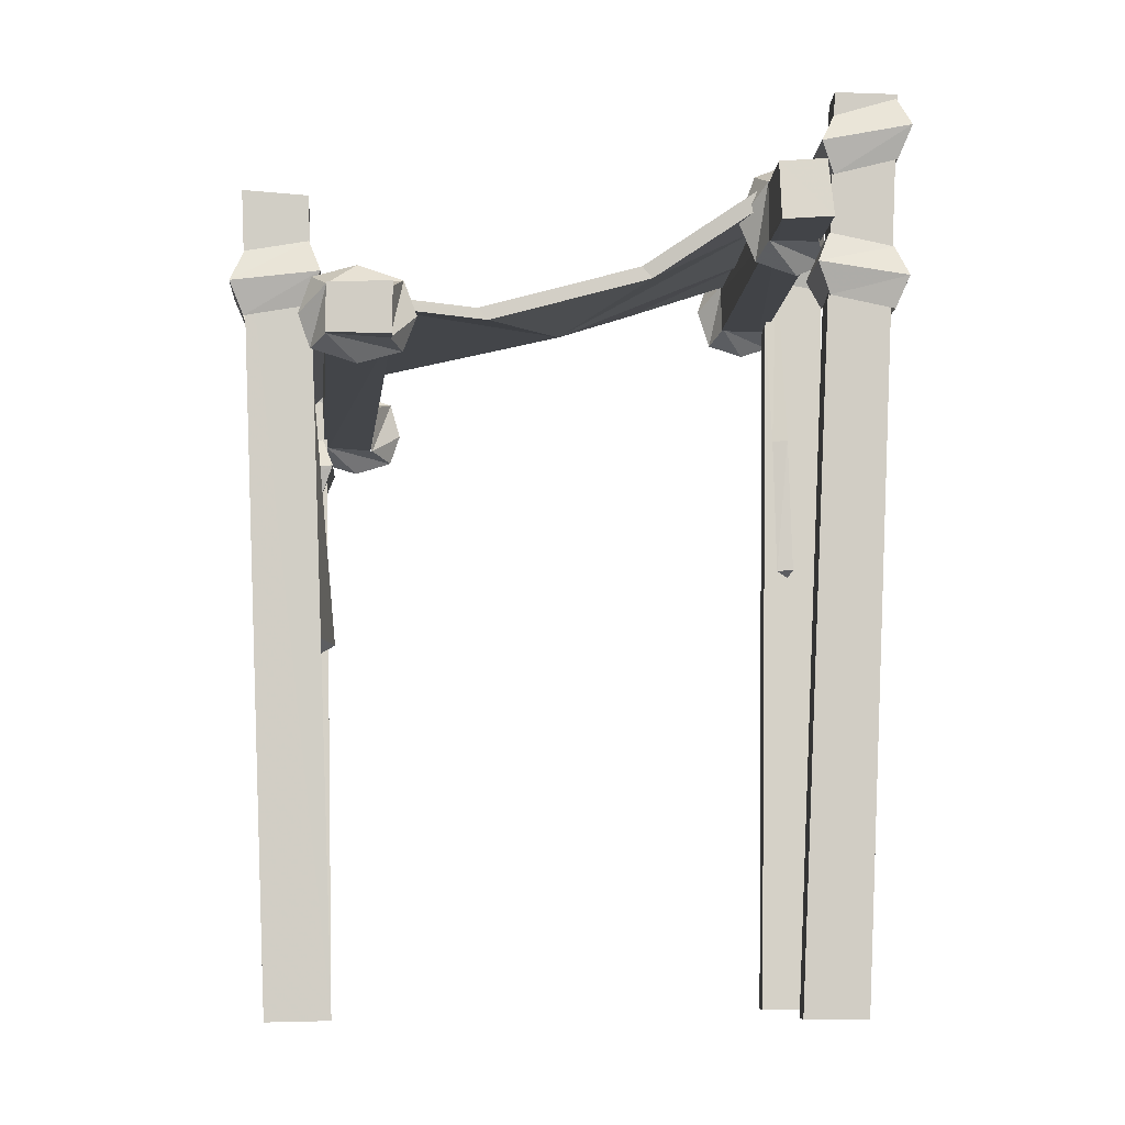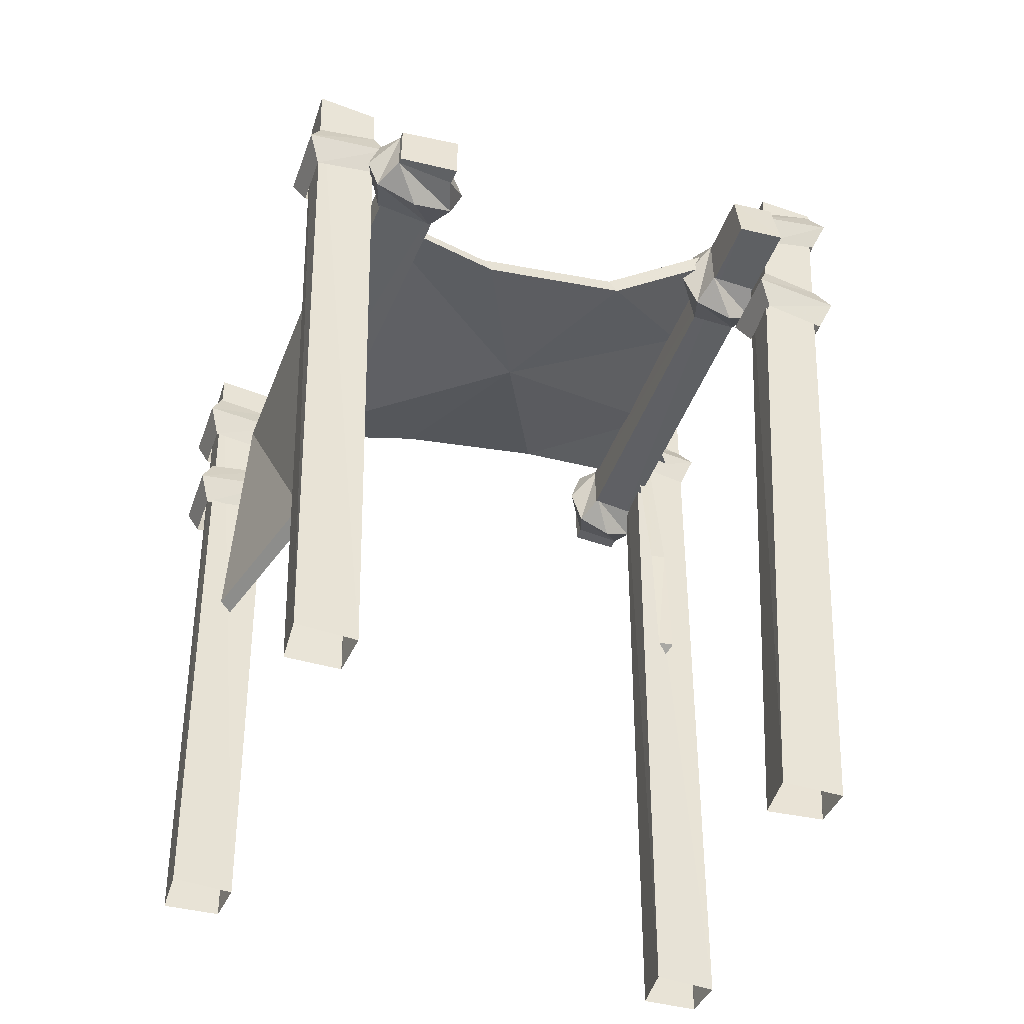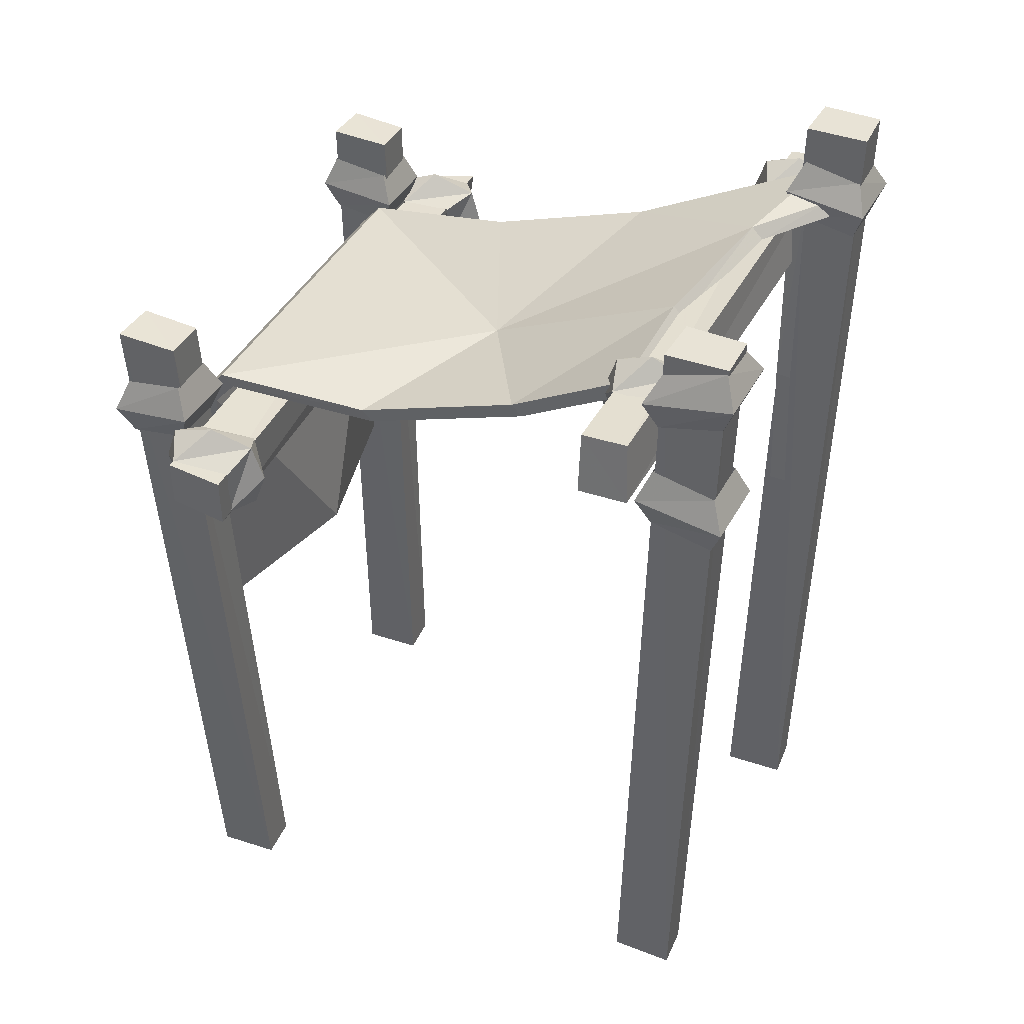
<metadata>
{"format":"obj","ext":"obj","renderer":"f3d","projection":"perspective","resolution":1024,"background":"white","views":[{"elev":-9.0,"azim":176.6,"up":"+Y"},{"elev":-46.1,"azim":160.6,"up":"+Y"},{"elev":39.8,"azim":-154.2,"up":"+Y"}]}
</metadata>
<code>
v 2.18 3.55 2.01
v 2.69 3.58 2.02
v 2.05 -2.98 1.91
v 2.52 -2.99 1.93
v 2.7 3.28 2.03
v 2.8 3.02 2.12
v 2.18 3.22 2.03
v 2.08 2.96 2.12
v 2.18 2.69 1.61
v 2.08 2.96 1.52
v 2.18 2.69 2.03
v 2.8 3.02 1.52
v 2.18 3.22 1.61
v 2.7 3.28 1.61
v 2.7 2.75 1.61
v 2.7 2.75 2.03
v 2.7 2.24 2.02
v 2.8 1.97 2.11
v 2.18 2.33 2.02
v 2.08 2.07 2.11
v 2.18 1.8 1.6
v 2.08 2.07 1.51
v 2.18 1.8 2.02
v 2.8 1.97 1.51
v 2.18 2.33 1.6
v 2.7 2.24 1.6
v 2.7 1.71 1.6
v 2.7 1.71 2.02
v 2.17 3.55 1.64
v 2.7 3.58 1.62
v 2.02 -2.99 1.55
v 2.54 -2.99 1.52
v 2.45 0.27 1.47
v 2.35 2.73 1.47
v 2.08 0.27 -0.01
v 2.28 2.73 -1.6
v 2.41 0.27 -1.6
v -2.33 4.15 1.58
v -2.15 4.26 1.92
v -1.87 4.12 0.96
v -0.61 3.64 1.48
v 0.13 3.04 -0.04
v 0.77 3.23 1.34
v 2.17 2.93 1.48
v 2.1 2.93 -1.58
v -1.69 3.97 -1.43
v -0.6 3.26 -1.25
v -1.66 4 -0.3
v 0.79 2.84 -1.39
v -2.24 4.16 1.93
v -0.71 3.54 1.48
v 0.68 3.14 1.35
v 2.08 2.83 1.49
v 2.26 2.63 1.48
v 2.35 0.17 1.48
v 2.32 0.17 -1.59
v 1.98 0.17 0
v 2.18 2.63 -1.59
v -1.78 3.87 -1.42
v -0.69 3.16 -1.24
v 0.7 2.74 -1.38
v 2 2.83 -1.57
v -1.75 3.9 -0.3
v -1.97 4.02 0.96
v -2.43 4.05 1.59
v 0.04 2.94 -0.04
v 2 2.3 -2.63
v 1.48 2.28 -2.68
v 2.2 2.35 2.45
v 1.77 2.32 2.62
v 1.74 2.75 2.69
v 1.48 2.7 -2.69
v 2.23 2.72 2.51
v 2 2.7 -2.64
v 2.18 3.54 -1.78
v 2.69 3.57 -1.78
v 1.93 -2.98 -1.51
v 2.39 -2.98 -1.5
v 2.67 3.07 -1.76
v 2.78 2.8 -1.64
v 2.16 3.16 -1.76
v 2.06 2.89 -1.64
v 2.16 2.63 -2.17
v 2.06 2.89 -2.27
v 2.16 2.63 -1.74
v 2.78 2.8 -2.27
v 2.16 3.16 -2.17
v 2.67 3.07 -2.17
v 2.67 2.54 -2.17
v 2.67 2.54 -1.74
v 2.28 2.24 2.22
v 1.75 2.32 2.54
v 1.88 2.13 2.25
v 1.55 2.24 2.28
v 2.15 2.33 1.96
v 1.72 2.31 2.01
v 1.69 2.74 2.01
v 1.55 2.82 2.28
v 1.46 2.51 2.28
v 1.73 2.74 2.54
v 2.23 2.72 2.49
v 2.28 2.82 2.22
v 2.37 2.49 2.22
v 2.15 2.74 1.96
v 1.95 2.95 2.25
v 2.04 2.31 -2.05
v 2.13 2.24 -2.33
v 1.53 2.29 -2.01
v 1.76 2.13 -2.3
v 1.4 2.24 -2.26
v 2 2.3 -2.58
v 1.5 2.28 -2.54
v 1.48 2.7 -2.54
v 1.4 2.82 -2.26
v 1.29 2.53 -2.26
v 1.53 2.71 -2.01
v 2.04 2.7 -2.05
v 2.13 2.82 -2.33
v 2.23 2.52 -2.33
v 2 2.7 -2.58
v 1.77 2.93 -2.3
v 2.7 3.57 -2.18
v 2.17 3.54 -2.16
v 1.9 -2.98 -1.87
v 2.42 -2.99 -1.9
v -2.61 4.83 2.01
v -2.1 4.83 2.02
v -2.44 -2.98 1.89
v -1.96 -2.99 1.9
v -2.1 4.49 2.01
v -1.98 4.22 2.15
v -2.59 4.39 2
v -2.7 4.13 2.15
v -2.6 3.86 1.59
v -2.7 4.13 1.49
v -2.6 3.86 2.05
v -1.98 4.22 1.49
v -2.6 4.39 1.63
v -2.1 4.49 1.62
v -2.08 3.95 1.59
v -2.08 3.95 2.05
v -2.22 2.33 1.37
v -2.18 2.31 1.49
v -2.26 1.09 1.4
v -2.22 1.03 1.5
v -2.08 2.32 1.39
v -2.11 1.08 1.41
v -2.16 4.15 1.53
v -2.12 4.14 1.64
v -2.02 4.14 1.54
v -2.62 4.81 1.63
v -2.08 4.81 1.62
v -2.47 -2.99 1.53
v -1.93 -2.99 1.5
v -2.1 3.54 2.53
v -2.08 3.43 -2.22
v -2.04 4.04 2.58
v -2.04 3.94 -2.15
v -1.64 3.91 -2.14
v -1.65 3.4 -2.21
v -1.67 3.54 2.51
v -1.67 3.99 2.52
v -2.7 4.63 -1.78
v -2.7 4.65 -1.41
v -2.37 -2.98 -1.05
v -2.19 4.65 -1.4
v -1.88 -2.99 -1.01
v -2.39 -2.99 -1.4
v -1.85 -2.99 -1.4
v -2.17 4.63 -1.8
v -1.56 4.05 -1.27
v -1.86 4.17 -1.27
v -1.64 3.93 -1.54
v -2.15 4.05 -1.26
v -2.06 3.93 -1.53
v -1.56 3.31 -1.27
v -1.42 3.65 -1.27
v -1.65 3.42 -1
v -1.65 3.93 -1
v -1.64 3.42 -1.54
v -2.06 3.42 -1.53
v -2.15 3.31 -1.26
v -2.07 3.93 -1
v -2.07 3.42 -1
v -2.19 4.45 -1.4
v -2.68 4.59 -1.41
v -2.04 4.18 -1.24
v -2.8 4.33 -1.24
v -2.69 4.06 -1.8
v -2.69 4.06 -1.34
v -2.8 4.33 -1.9
v -2.69 4.59 -1.78
v -2.04 4.18 -1.9
v -2.17 4.45 -1.78
v -2.15 3.92 -1.8
v -2.15 3.92 -1.34
v -2.15 3.42 2.17
v -1.89 3.33 2.15
v -2.1 3.54 2.43
v -1.57 3.42 2.11
v -1.67 3.54 2.39
v -2.08 3.53 1.9
v -1.68 3.53 1.86
v -2.26 3.77 2.17
v -2.15 4.09 2.17
v -2.08 3.99 1.9
v -2.04 4.04 2.43
v -1.46 3.76 2.11
v -1.57 4.09 2.11
v -1.67 3.99 2.39
v -1.68 3.99 1.86
v -1.87 4.18 2.14
v -2.11 3.43 -1.3
v -2.65 3.32 -1.3
v -2 3.16 -1.2
v -2.76 3.05 -1.2
v -2.65 2.79 -1.76
v -2.65 2.79 -1.3
v -2.76 3.05 -1.86
v -2.65 3.32 -1.76
v -2 3.16 -1.86
v -2.11 3.43 -1.76
v -2.11 2.9 -1.76
v -2.11 2.9 -1.3
v -1.91 3.19 -1.27
o Node 0
f 3 2 1
f 4 2 3
f 4 4 3
f 5 4 4
f 5 5 4
f 6 5 5
f 7 6 5
f 8 6 7
f 8 8 7
f 9 8 8
f 9 9 8
f 10 9 9
f 11 10 9
f 8 10 11
f 8 8 11
f 10 8 8
f 10 10 8
f 12 10 10
f 13 12 10
f 14 12 13
f 14 14 13
f 9 14 14
f 9 9 14
f 15 9 9
f 10 15 9
f 12 15 10
f 12 12 10
f 14 12 12
f 14 14 12
f 12 14 14
f 5 12 14
f 6 12 5
f 6 6 5
f 12 6 6
f 12 12 6
f 15 12 12
f 6 15 12
f 16 15 6
f 16 16 6
f 6 16 16
f 6 6 16
f 16 6 6
f 8 16 6
f 11 16 8
f 11 11 8
f 10 11 11
f 10 10 11
f 13 10 10
f 8 13 10
f 7 13 8
f 7 7 8
f 17 7 7
f 17 17 7
f 18 17 17
f 19 18 17
f 20 18 19
f 20 20 19
f 21 20 20
f 21 21 20
f 22 21 21
f 23 22 21
f 20 22 23
f 20 20 23
f 22 20 20
f 22 22 20
f 24 22 22
f 25 24 22
f 26 24 25
f 26 26 25
f 21 26 26
f 21 21 26
f 27 21 21
f 22 27 21
f 24 27 22
f 24 24 22
f 26 24 24
f 26 26 24
f 24 26 26
f 17 24 26
f 18 24 17
f 18 18 17
f 24 18 18
f 24 24 18
f 27 24 24
f 18 27 24
f 28 27 18
f 28 28 18
f 18 28 28
f 18 18 28
f 28 18 18
f 20 28 18
f 23 28 20
f 23 23 20
f 22 23 23
f 22 22 23
f 25 22 22
f 20 25 22
f 19 25 20
f 19 19 20
f 1 19 19
f 1 1 19
f 29 1 1
f 2 29 1
f 30 29 2
f 30 30 2
f 29 30 30
f 29 29 30
f 31 29 29
f 30 31 29
f 30 31 30
f 30 30 30
f 30 30 30
f 32 30 30
f 31 30 32
f 31 31 32
f 30 31 31
f 30 30 31
f 32 30 30
f 2 32 30
f 2 32 2
f 2 2 2
f 2 2 2
f 4 2 2
f 32 2 4
f 32 32 4
f 31 32 32
f 31 31 32
f 29 31 31
f 3 29 31
f 3 29 3
f 1 3 3
f 29 3 1
o Node 1
o Node 2
f 35 34 33
f 36 34 35
f 37 36 35
f 37 36 37
f 38 37 37
f 38 37 38
f 39 38 38
f 40 38 39
f 41 40 39
f 42 40 41
f 43 42 41
f 42 42 43
f 44 42 43
f 45 42 44
f 34 45 44
f 36 45 34
f 36 36 34
f 46 36 36
f 46 46 36
f 47 46 46
f 48 47 46
f 42 47 48
f 40 42 48
f 40 42 40
f 47 40 40
f 47 40 47
f 42 47 47
f 49 47 42
f 45 49 42
f 45 49 45
f 39 45 45
f 39 45 39
f 50 39 39
f 41 39 50
f 51 41 50
f 43 41 51
f 52 43 51
f 44 43 52
f 53 44 52
f 34 44 53
f 54 34 53
f 33 34 54
f 55 33 54
f 55 33 55
f 56 55 55
f 56 55 56
f 37 56 56
f 57 56 37
f 35 57 37
f 55 57 35
f 33 55 35
f 33 55 33
f 55 33 33
f 55 33 55
f 54 55 55
f 57 55 54
f 58 57 54
f 56 57 58
f 56 56 58
f 59 56 56
f 59 59 56
f 60 59 59
f 46 60 59
f 60 60 46
f 47 60 46
f 61 60 47
f 49 61 47
f 62 61 49
f 45 62 49
f 58 62 45
f 36 58 45
f 56 58 36
f 37 56 36
f 37 56 37
f 46 37 37
f 46 37 46
f 59 46 46
f 48 46 59
f 63 48 59
f 40 48 63
f 64 40 63
f 38 40 64
f 65 38 64
f 65 38 65
f 58 65 65
f 58 65 58
f 54 58 58
f 62 58 54
f 53 62 54
f 66 62 53
f 52 66 53
f 66 66 52
f 51 66 52
f 64 66 51
f 50 64 51
f 65 64 50
f 65 65 50
f 64 65 65
f 64 64 65
f 66 64 64
f 63 66 64
f 60 66 63
f 59 60 63
f 59 60 59
f 60 59 59
f 60 59 60
f 61 60 60
f 66 60 61
f 62 66 61
o Node 3
f 69 68 67
f 70 68 69
f 70 70 69
f 71 70 70
f 71 71 70
f 72 71 71
f 73 72 71
f 74 72 73
f 74 74 73
f 73 74 74
f 73 73 74
f 74 73 73
f 69 74 73
f 67 74 69
f 67 67 69
f 74 67 67
f 74 74 67
f 72 74 74
f 67 72 74
f 68 72 67
f 68 68 67
f 72 68 68
f 72 72 68
f 71 72 72
f 68 71 72
f 70 71 68
f 70 70 68
f 71 70 70
f 71 71 70
f 73 71 71
f 70 73 71
f 69 73 70
f 69 69 70
f 75 69 69
f 75 75 69
f 76 75 75
f 77 76 75
f 78 76 77
f 78 78 77
f 79 78 78
f 79 79 78
f 80 79 79
f 81 80 79
f 82 80 81
f 82 82 81
f 83 82 82
f 83 83 82
f 84 83 83
f 85 84 83
f 82 84 85
f 82 82 85
f 84 82 82
f 84 84 82
f 86 84 84
f 87 86 84
f 88 86 87
f 88 88 87
f 83 88 88
f 83 83 88
f 89 83 83
f 84 89 83
f 86 89 84
f 86 86 84
f 88 86 86
f 88 88 86
f 86 88 88
f 79 86 88
f 80 86 79
f 80 80 79
f 86 80 80
f 86 86 80
f 89 86 86
f 80 89 86
f 90 89 80
f 90 90 80
f 80 90 90
f 80 80 90
f 90 80 80
f 82 90 80
f 85 90 82
f 85 85 82
f 84 85 85
f 84 84 85
f 87 84 84
f 82 87 84
f 81 87 82
f 81 81 82
f 69 81 81
f 69 69 81
f 91 69 69
f 92 91 69
f 93 91 92
f 94 93 92
f 94 93 94
f 91 94 94
f 91 94 91
f 93 91 91
f 95 91 93
f 94 95 93
f 96 95 94
f 96 96 94
f 97 96 96
f 97 97 96
f 98 97 97
f 96 98 97
f 99 98 96
f 94 99 96
f 94 99 94
f 98 94 94
f 98 94 98
f 99 98 98
f 100 98 99
f 94 100 99
f 92 100 94
f 92 92 94
f 101 92 92
f 101 101 92
f 102 101 101
f 69 102 101
f 103 102 69
f 91 103 69
f 91 103 91
f 102 91 91
f 102 91 102
f 103 102 102
f 104 102 103
f 91 104 103
f 95 104 91
f 95 95 91
f 98 95 95
f 98 98 95
f 105 98 98
f 100 105 98
f 102 105 100
f 101 102 100
f 101 102 101
f 97 101 101
f 97 101 97
f 98 97 97
f 104 97 98
f 105 104 98
f 102 104 105
f 102 102 105
f 106 102 102
f 106 106 102
f 107 106 106
f 108 107 106
f 109 107 108
f 110 109 108
f 110 109 110
f 107 110 110
f 107 110 107
f 109 107 107
f 111 107 109
f 110 111 109
f 112 111 110
f 112 112 110
f 113 112 112
f 113 113 112
f 114 113 113
f 112 114 113
f 115 114 112
f 110 115 112
f 110 115 110
f 114 110 110
f 114 110 114
f 115 114 114
f 116 114 115
f 110 116 115
f 108 116 110
f 108 108 110
f 117 108 108
f 117 117 108
f 118 117 117
f 106 118 117
f 119 118 106
f 107 119 106
f 107 119 107
f 118 107 107
f 118 107 118
f 119 118 118
f 120 118 119
f 107 120 119
f 111 120 107
f 111 111 107
f 114 111 111
f 114 114 111
f 121 114 114
f 116 121 114
f 118 121 116
f 117 118 116
f 117 118 117
f 113 117 117
f 113 117 113
f 114 113 113
f 120 113 114
f 121 120 114
f 118 120 121
f 118 118 121
f 122 118 118
f 122 122 118
f 76 122 122
f 123 76 122
f 75 76 123
f 75 75 123
f 123 75 75
f 123 123 75
f 124 123 123
f 122 124 123
f 122 124 122
f 122 122 122
f 122 122 122
f 125 122 122
f 124 122 125
f 124 124 125
f 122 124 124
f 122 122 124
f 125 122 122
f 76 125 122
f 76 125 76
f 76 76 76
f 76 76 76
f 78 76 76
f 125 76 78
f 125 125 78
f 124 125 125
f 124 124 125
f 123 124 124
f 77 123 124
f 77 123 77
f 75 77 77
f 123 77 75
o Node 4
f 128 127 126
f 129 127 128
f 129 129 128
f 130 129 129
f 130 130 129
f 131 130 130
f 132 131 130
f 133 131 132
f 133 133 132
f 134 133 133
f 134 134 133
f 135 134 134
f 136 135 134
f 133 135 136
f 133 133 136
f 135 133 133
f 135 135 133
f 137 135 135
f 138 137 135
f 139 137 138
f 139 139 138
f 134 139 139
f 134 134 139
f 140 134 134
f 135 140 134
f 137 140 135
f 137 137 135
f 139 137 137
f 139 139 137
f 137 139 139
f 130 137 139
f 131 137 130
f 131 131 130
f 137 131 131
f 137 137 131
f 140 137 137
f 131 140 137
f 141 140 131
f 141 141 131
f 131 141 141
f 131 131 141
f 141 131 131
f 133 141 131
f 136 141 133
f 136 136 133
f 135 136 136
f 135 135 136
f 138 135 135
f 133 138 135
f 132 138 133
f 132 132 133
f 142 132 132
f 142 142 132
f 143 142 142
f 144 143 142
f 145 143 144
f 145 145 144
f 143 145 145
f 143 143 145
f 146 143 143
f 145 146 143
f 147 146 145
f 147 147 145
f 146 147 147
f 146 146 147
f 142 146 146
f 147 142 146
f 144 142 147
f 144 144 147
f 148 144 144
f 148 148 144
f 149 148 148
f 142 149 148
f 143 149 142
f 143 143 142
f 149 143 143
f 149 149 143
f 150 149 149
f 143 150 149
f 146 150 143
f 146 146 143
f 150 146 146
f 150 150 146
f 148 150 150
f 146 148 150
f 142 148 146
f 142 142 146
f 126 142 142
f 126 126 142
f 151 126 126
f 127 151 126
f 152 151 127
f 152 152 127
f 151 152 152
f 151 151 152
f 153 151 151
f 152 153 151
f 152 153 152
f 152 152 152
f 152 152 152
f 154 152 152
f 153 152 154
f 153 153 154
f 152 153 153
f 152 152 153
f 154 152 152
f 127 154 152
f 127 154 127
f 127 127 127
f 127 127 127
f 129 127 127
f 154 127 129
f 154 154 129
f 153 154 154
f 153 153 154
f 151 153 153
f 128 151 153
f 128 151 128
f 126 128 128
f 151 128 126
f 151 151 126
f 145 151 151
f 145 145 151
f 147 145 145
f 144 147 145
o Node 5
f 157 156 155
f 158 156 157
f 158 158 157
f 158 158 158
f 158 158 158
f 156 158 158
f 159 156 158
f 160 156 159
f 160 160 159
f 156 160 160
f 156 156 160
f 155 156 156
f 160 155 156
f 161 155 160
f 161 161 160
f 155 161 161
f 155 155 161
f 157 155 155
f 161 157 155
f 162 157 161
f 162 162 161
f 163 162 162
f 163 163 162
f 164 163 163
f 165 164 163
f 166 164 165
f 167 166 165
f 167 166 167
f 163 167 167
f 163 167 163
f 168 163 163
f 165 163 168
f 165 165 168
f 167 165 165
f 167 167 165
f 166 167 167
f 169 166 167
f 169 166 169
f 170 169 169
f 166 169 170
f 166 166 170
f 171 166 166
f 171 171 166
f 172 171 171
f 173 172 171
f 174 172 173
f 175 174 173
f 175 174 175
f 176 175 175
f 176 175 176
f 177 176 176
f 178 176 177
f 171 178 177
f 179 178 171
f 179 179 171
f 180 179 179
f 180 180 179
f 176 180 180
f 173 176 180
f 177 176 173
f 171 177 173
f 171 177 171
f 175 171 171
f 175 171 175
f 181 175 175
f 174 175 181
f 182 174 181
f 182 174 182
f 174 182 182
f 174 182 174
f 182 174 174
f 183 174 182
f 184 183 182
f 184 183 184
f 185 184 184
f 185 184 185
f 186 185 185
f 187 185 186
f 188 187 186
f 188 187 188
f 189 188 188
f 189 188 189
f 190 189 189
f 191 189 190
f 188 191 190
f 188 191 188
f 191 188 188
f 191 188 191
f 192 191 191
f 193 191 192
f 194 193 192
f 194 193 194
f 189 194 194
f 189 194 189
f 191 189 189
f 195 189 191
f 193 195 191
f 193 195 193
f 194 193 193
f 194 193 194
f 185 194 194
f 193 194 185
f 187 193 185
f 187 193 187
f 193 187 187
f 193 187 193
f 187 193 193
f 195 193 187
f 196 195 187
f 196 195 196
f 187 196 196
f 187 196 187
f 188 187 187
f 196 187 188
f 190 196 188
f 190 196 190
f 191 190 190
f 191 190 191
f 188 191 191
f 192 191 188
f 186 192 188
f 186 192 186
f 197 186 186
f 197 186 197
f 198 197 197
f 199 197 198
f 200 199 198
f 201 199 200
f 201 201 200
f 202 201 201
f 202 202 201
f 197 202 202
f 203 197 202
f 198 197 203
f 200 198 203
f 200 198 200
f 197 200 200
f 197 200 197
f 204 197 197
f 202 197 204
f 205 202 204
f 206 202 205
f 206 206 205
f 199 206 206
f 199 199 206
f 197 199 199
f 207 197 199
f 204 197 207
f 205 204 207
f 205 204 205
f 200 205 205
f 200 205 200
f 208 200 200
f 201 200 208
f 209 201 208
f 210 201 209
f 210 210 209
f 203 210 210
f 203 203 210
f 200 203 203
f 211 200 203
f 208 200 211
f 209 208 211
f 209 208 209
f 210 209 209
f 210 209 210
f 209 210 210
f 207 210 209
f 212 207 209
f 205 207 212
f 205 205 212
f 209 205 205
f 209 209 205
f 212 209 209
f 211 212 209
f 205 212 211
f 206 205 211
f 206 205 206
f 213 206 206
f 213 206 213
f 214 213 213
f 215 213 214
f 216 215 214
f 216 215 216
f 217 216 216
f 217 216 217
f 218 217 217
f 219 217 218
f 216 219 218
f 216 219 216
f 219 216 216
f 219 216 219
f 220 219 219
f 221 219 220
f 222 221 220
f 222 221 222
f 217 222 222
f 217 222 217
f 219 217 217
f 223 217 219
f 221 223 219
f 221 223 221
f 222 221 221
f 222 221 222
f 213 222 222
f 221 222 213
f 215 221 213
f 215 221 215
f 221 215 215
f 221 215 221
f 215 221 221
f 223 221 215
f 224 223 215
f 224 223 224
f 215 224 224
f 215 224 215
f 216 215 215
f 224 215 216
f 218 224 216
f 218 224 218
f 219 218 218
f 219 218 219
f 216 219 219
f 220 219 216
f 214 220 216
f 214 220 214
f 164 214 214
f 164 214 164
f 166 164 164
f 163 164 166
f 170 163 166
f 170 163 170
f 161 170 170
f 161 170 161
f 160 161 161
f 162 161 160
f 159 162 160
f 162 162 159
f 158 162 159
f 157 162 158
f 157 157 158
f 163 157 157
f 163 163 157
f 168 163 163
f 170 168 163
f 170 168 170
f 179 170 170
f 179 170 179
f 171 179 179
f 183 179 171
f 172 183 171
f 174 183 172
f 174 174 172
f 169 174 174
f 169 169 174
f 170 169 169
f 168 170 169
f 168 170 168
f 182 168 168
f 182 168 182
f 225 182 182
f 184 182 225
f 176 184 225
f 178 184 176
f 178 178 176
f 181 178 178
f 181 181 178
f 182 181 181
f 180 182 181
f 225 182 180
f 176 225 180

</code>
